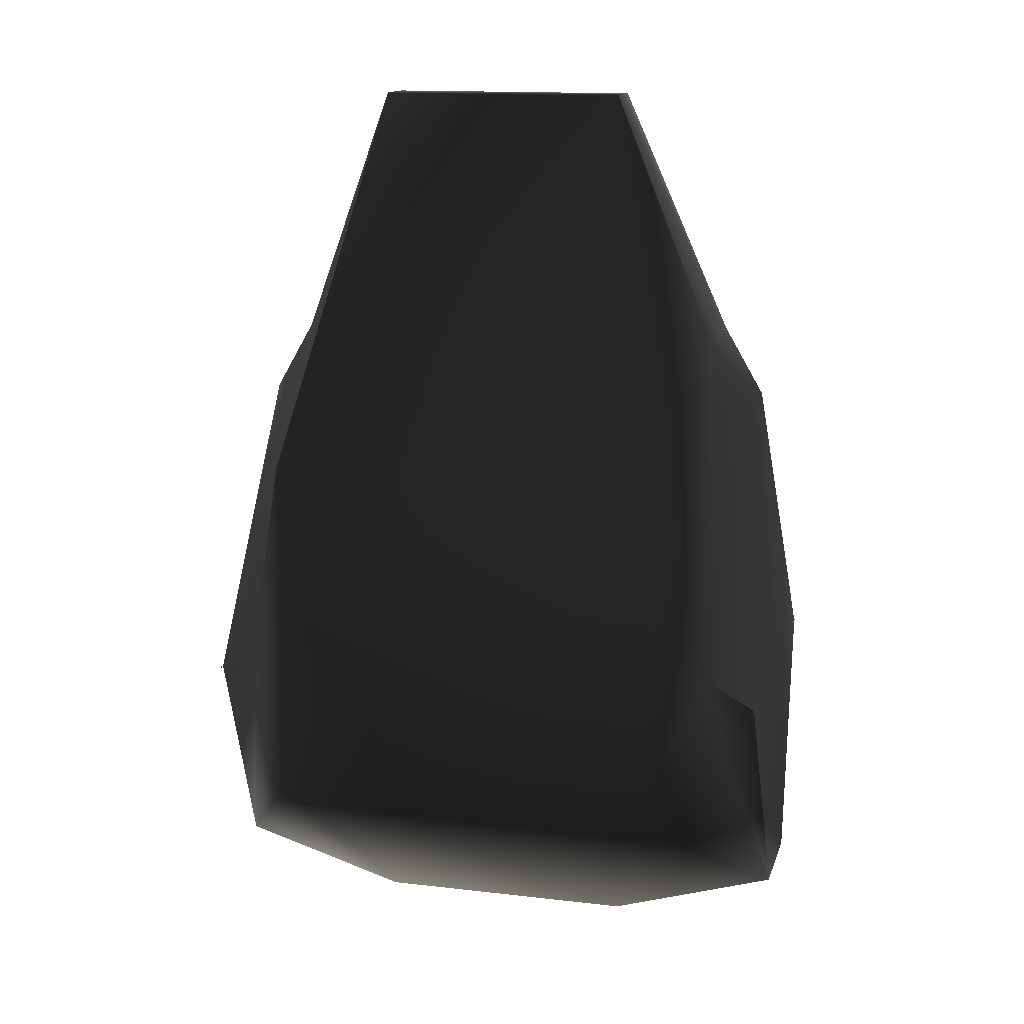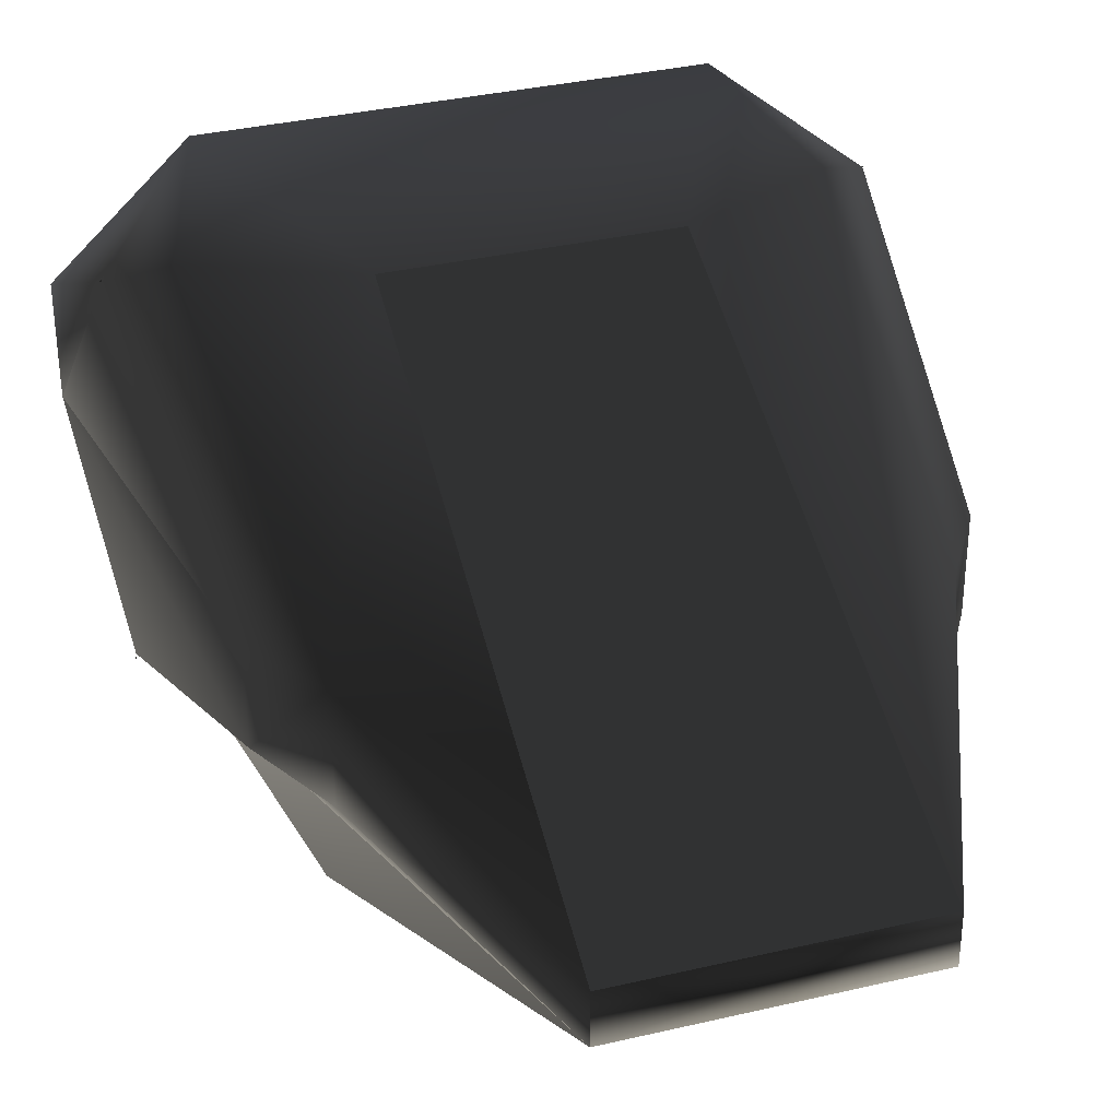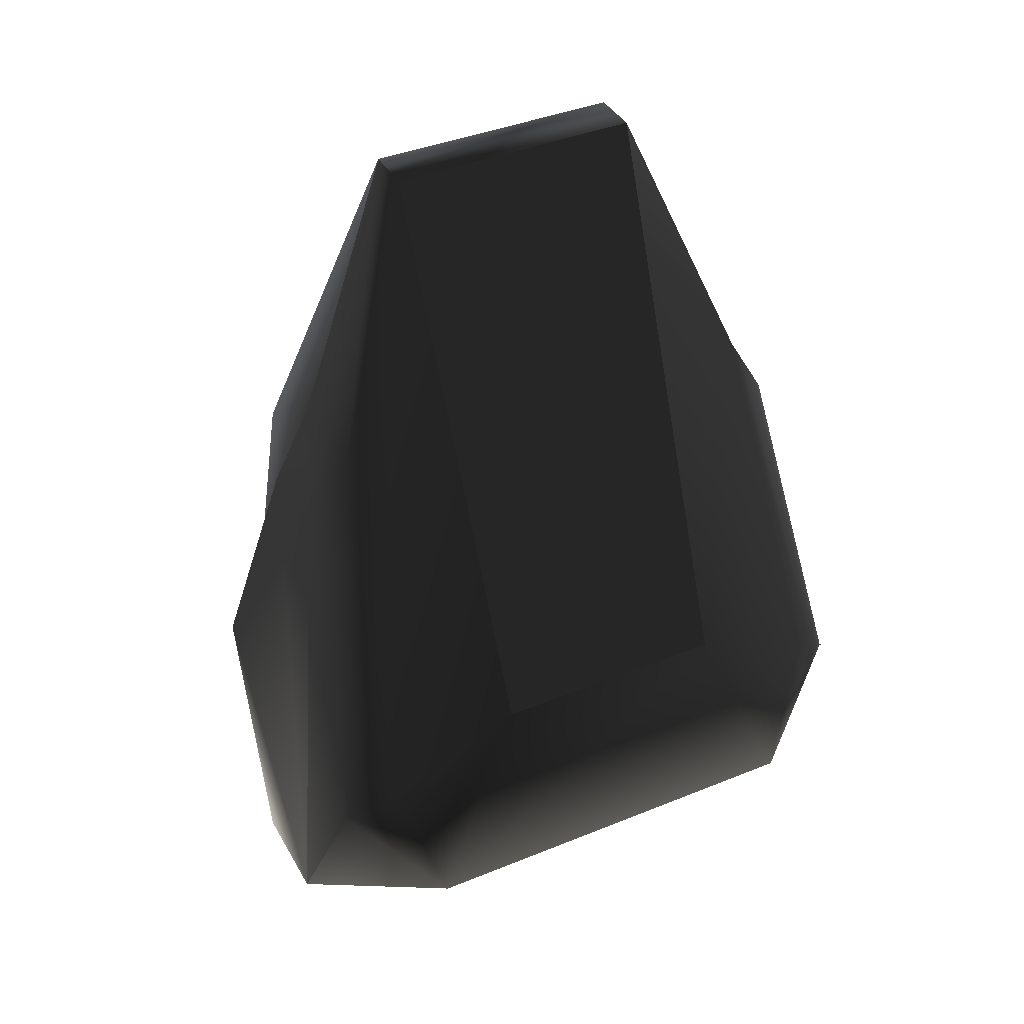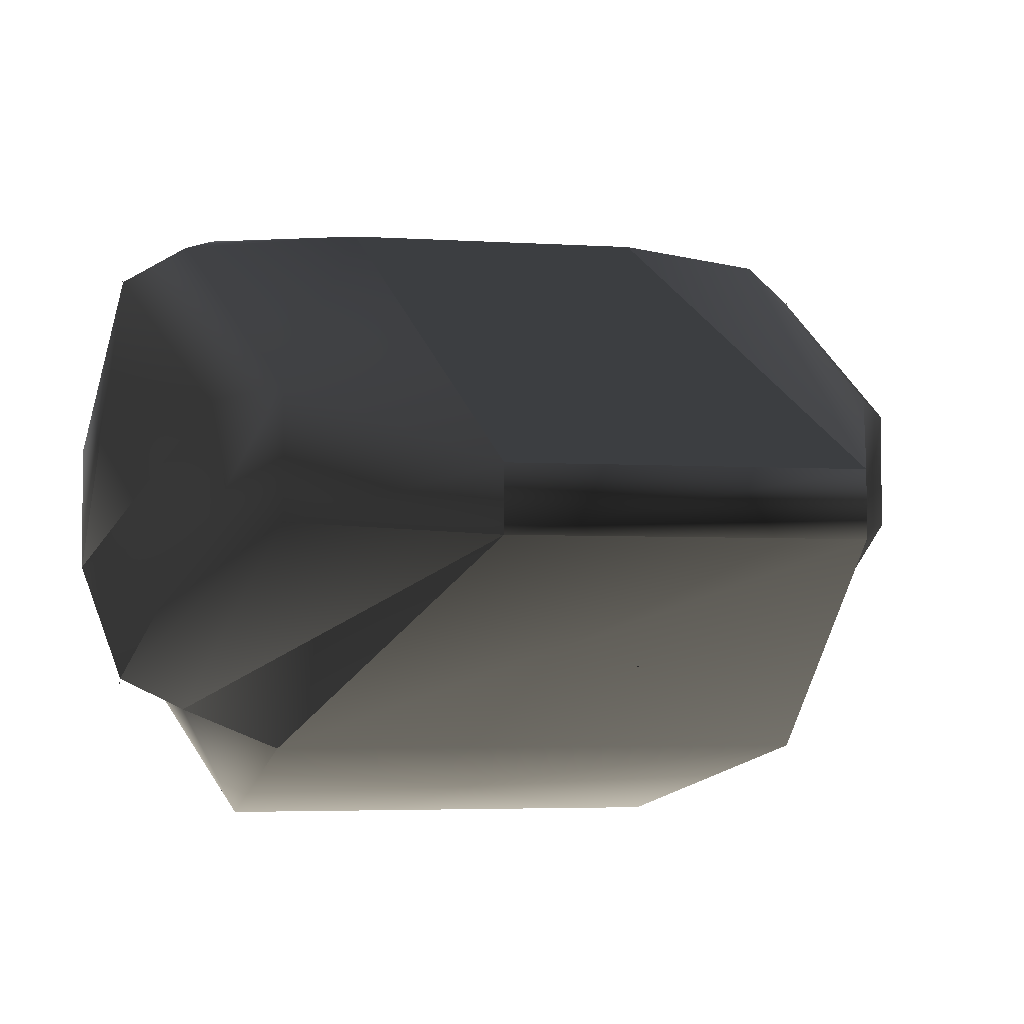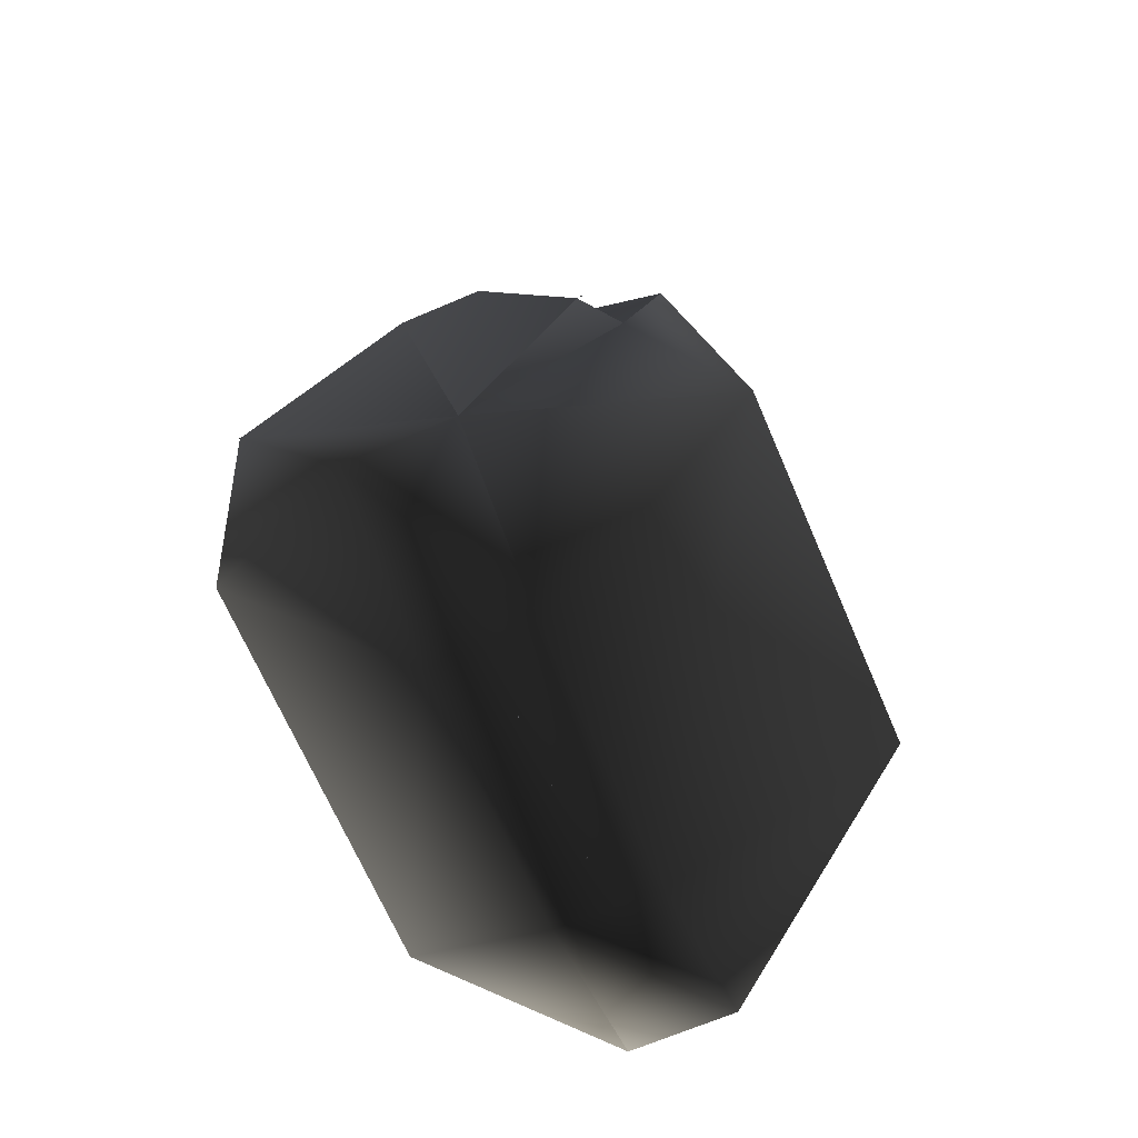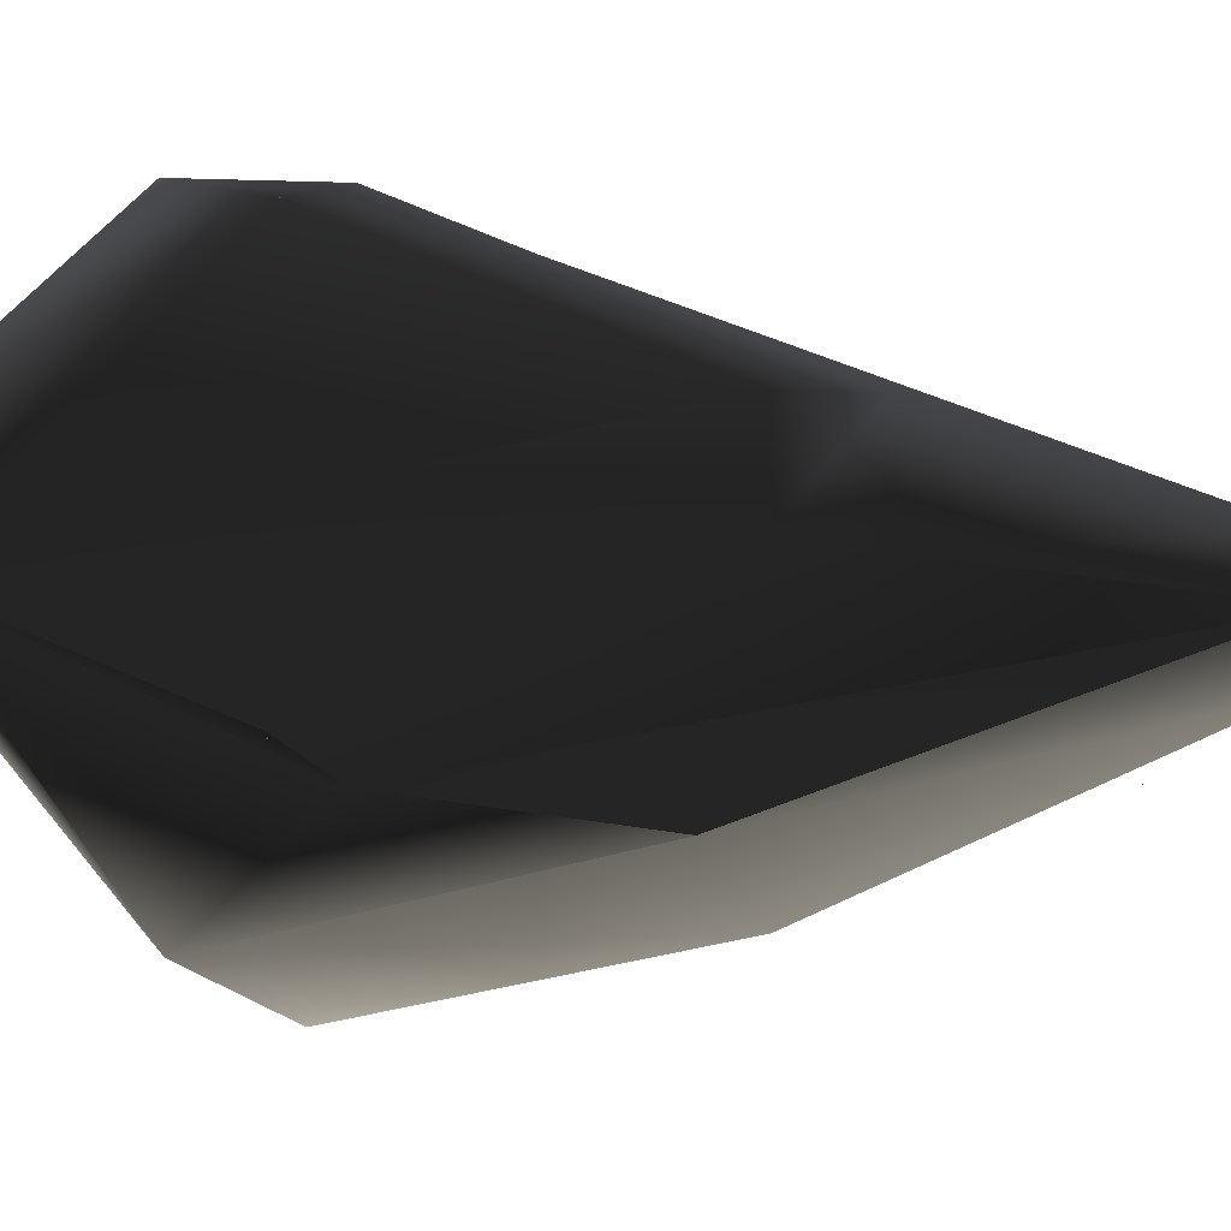
<metadata>
{"format":"obj","ext":"obj","renderer":"f3d","projection":"perspective","resolution":1024,"background":"white","views":[{"elev":14.1,"azim":14.6,"up":"+Z"},{"elev":34.6,"azim":-17.5,"up":"+Y"},{"elev":39.6,"azim":153.1,"up":"+Z"},{"elev":-3.2,"azim":-14.6,"up":"+Y"},{"elev":-67.9,"azim":-66.8,"up":"+Z"},{"elev":-13.5,"azim":-81.2,"up":"+Y"}]}
</metadata>
<code>
v  -0.3118 0.5648 -0.1782
v  0.3118 0.5648 -0.1782
v  0.5468 0.6241 -0.7251
v  -0.5468 0.6241 -0.7251
v  -0.5468 -0.5447 0.199
v  0.5468 -0.5447 0.199
v  0.3321 -0.1551 1.208
v  -0.3321 -0.1551 1.208
v  -0.4894 -0.7142 -0.6901
v  0.4894 -0.7142 -0.6901
v  0.3321 -0.03055 1.208
v  -0.3321 -0.03055 1.208
v  -0.7873 0.4833 -0.4485
v  -0.8076 0.1475 -1.066
v  -0.8076 -0.1347 -1.066
v  -0.7093 0.1448 0.3408
v  -0.7093 -0.08272 0.3408
v  -0.7873 -0.4039 -0.4485
v  0.7873 -0.4039 -0.4485
v  0.8095 -0.1347 -1.066
v  0.8095 0.1475 -1.066
v  0.7093 -0.08272 0.3408
v  0.7093 0.1448 0.3408
v  0.7873 0.4833 -0.4485
v  -0.6612 -0.4715 -0.3496
v  -0.5957 -0.1025 0.5293
v  -0.5957 0.1608 0.5293
v  -0.6612 0.5509 -0.3496
v  0.6612 -0.4715 -0.3496
v  0.5957 -0.1025 0.5293
v  0.5957 0.1608 0.5293
v  0.6612 0.5509 -0.3496
v  0.352 0.1479 -1.208
v  -0.3512 0.1479 -1.208
v  -0.3512 -0.1278 -1.208
v  0.352 -0.1278 -1.208
v  0.79 0.4826 -0.448
v  0.7895 0.4875 -0.448
v  0.7863 0.4847 -0.4455
v  0.7863 0.4847 -0.4504
v  -0.787 0.4877 -0.448
v  -0.791 0.4849 -0.448
v  -0.787 0.4834 -0.4455
v  -0.787 0.4834 -0.4504
v  0.787 -0.4156 -0.4455
v  0.791 -0.4142 -0.448
v  0.787 -0.4114 -0.448
v  0.787 -0.4156 -0.4504
v  -0.787 -0.4114 -0.448
v  -0.791 -0.4142 -0.448
v  -0.787 -0.4156 -0.4455
v  -0.787 -0.4156 -0.4504
v  0.201 -0.002868 -1.226
v  0.2039 0.001153 -1.226
v  0.2053 -0.002868 -1.229
v  0.2053 -0.002868 -1.224
v  -0.002844 -0.004746 -1.239
v  0 -0.000725 -1.239
v  0.001422 -0.004746 -1.242
v  0.001422 -0.004746 -1.237
v  -0.1796 -0.002868 -1.234
v  -0.1781 0.001153 -1.231
v  -0.1753 -0.002868 -1.231
v  -0.1796 -0.002868 -1.229
v  -0.002844 -0.3812 0.9073
v  0 -0.3772 0.9073
v  0.001422 -0.3812 0.9048
v  0.001422 -0.3812 0.9097
v  -0.01023 0.2562 0.06821
v  0 0.2707 0.06821
v  0.005114 0.2562 0.05935
v  0.005114 0.2562 0.07706
g frm-extru4
f 1 2 3
f 4 1 3
f 5 6 7
f 8 5 7
f 9 10 6
f 5 9 6
f 8 7 11
f 12 8 11
f 13 14 15
f 16 13 15
f 17 16 15
f 15 18 17
f 19 20 21
f 22 19 21
f 23 22 21
f 21 24 23
f 15 9 25
f 9 5 25
f 8 26 25
f 5 8 25
f 25 26 18
f 25 18 15
f 8 12 26
f 12 27 26
f 26 27 17
f 26 17 18
f 12 1 27
f 1 28 27
f 27 28 16
f 27 16 17
f 28 13 16
f 1 4 28
f 10 20 29
f 6 10 29
f 29 20 19
f 29 19 22
f 30 29 22
f 30 22 23
f 6 29 30
f 7 6 30
f 7 30 31
f 31 30 23
f 31 23 24
f 11 7 31
f 11 31 32
f 32 31 24
f 2 11 32
f 2 32 3
f 3 32 24
f 24 21 3
f 4 14 13
f 13 28 4
f 3 33 34
f 4 3 34
f 14 34 35
f 36 35 34
f 33 36 34
f 14 4 34
f 3 21 33
f 20 36 33
f 21 20 33
f 9 35 36
f 10 9 36
f 15 14 35
f 9 15 35
f 20 10 36
g frm-extru4
f 12 11 2
f 1 12 2
g frm-SS01
f 37 38 39
f 38 37 40
f 39 40 37
f 40 39 38
g frm-SS02
f 41 42 43
f 42 41 44
f 43 44 41
f 44 43 42
g frm-SS03
f 45 46 47
f 48 47 46
f 47 48 45
f 46 45 48
g frm-SS04
f 49 50 51
f 50 49 52
f 51 52 49
f 52 51 50
g frm-lthrust
f 53 54 55
f 54 53 56
f 55 56 53
f 56 55 54
g frm-trail
f 57 58 59
f 58 57 60
f 59 60 57
f 60 59 58
g frm-rthrust
f 61 62 63
f 64 63 62
f 63 64 61
f 62 61 64
g frm-rwepemt
f 65 66 67
f 66 65 68
f 67 68 65
f 68 67 66
g frm-cockpt
f 69 70 71
f 70 69 72
f 71 72 69
f 72 71 70

</code>
